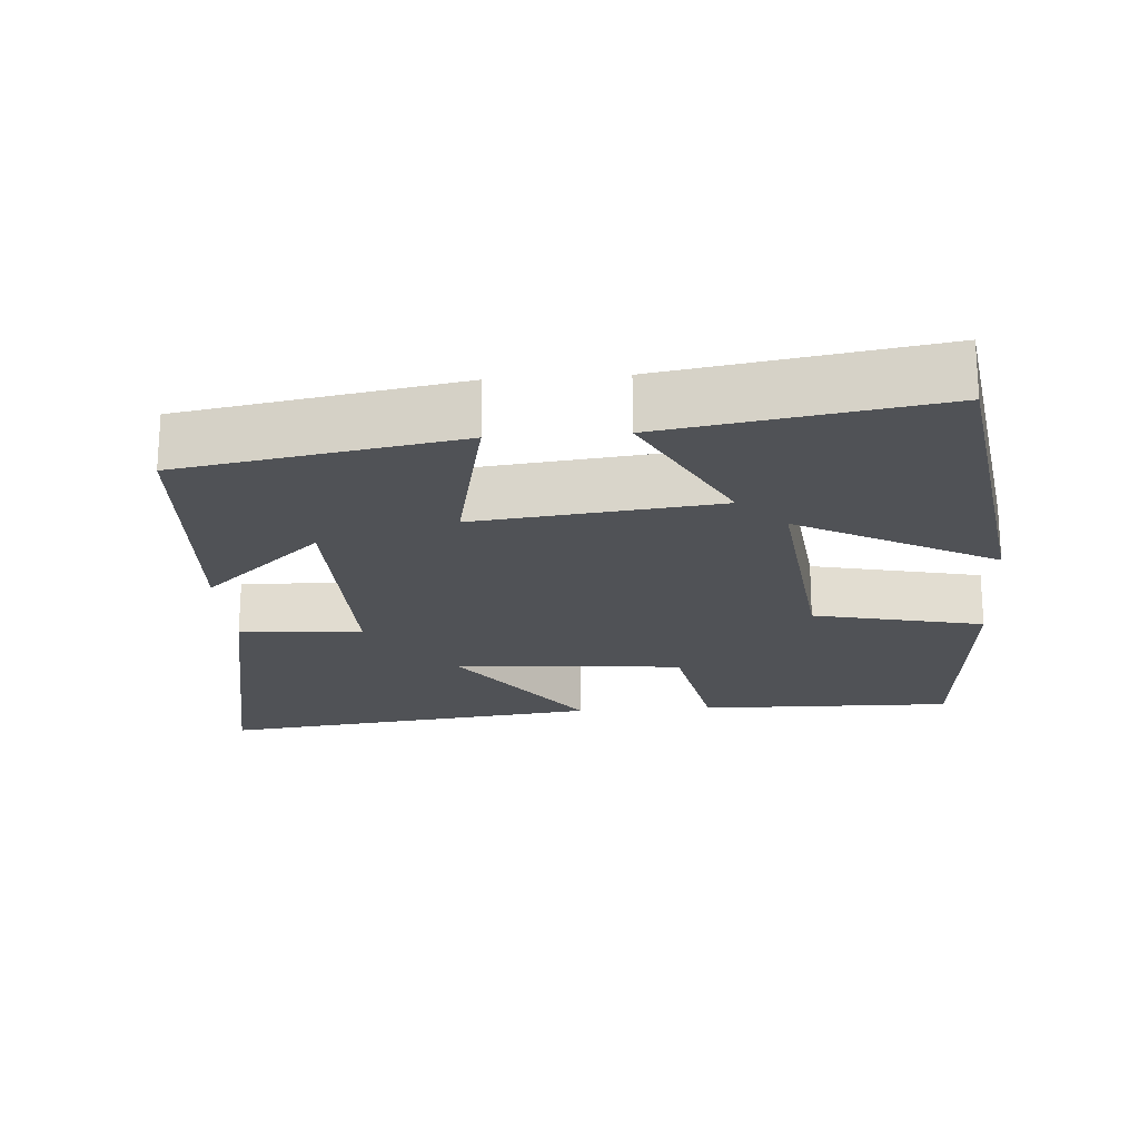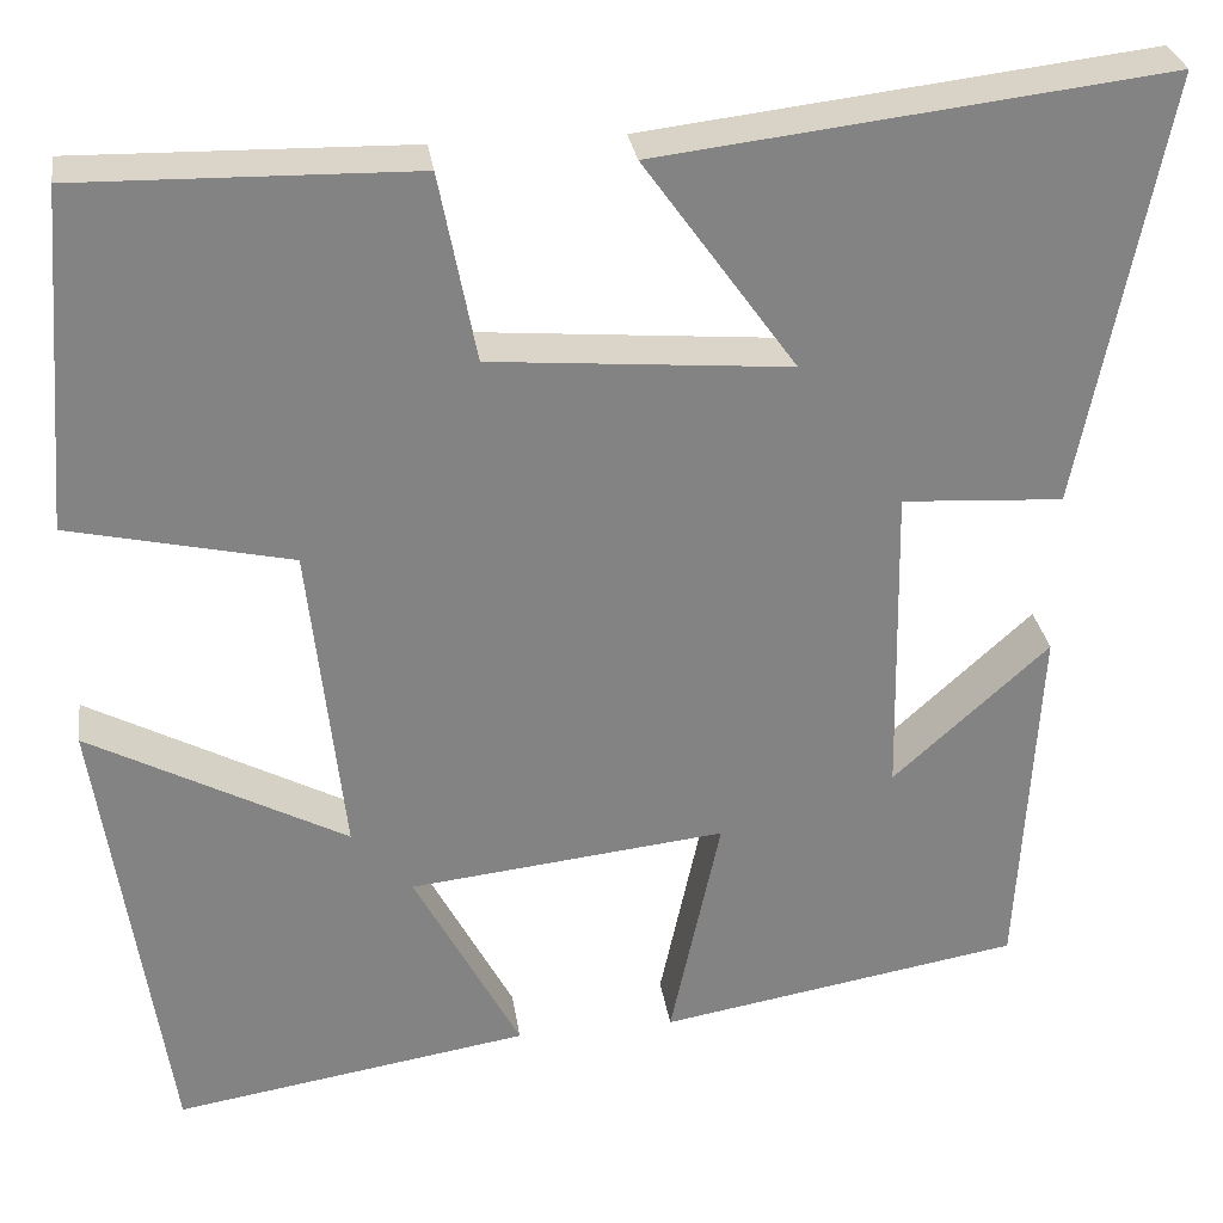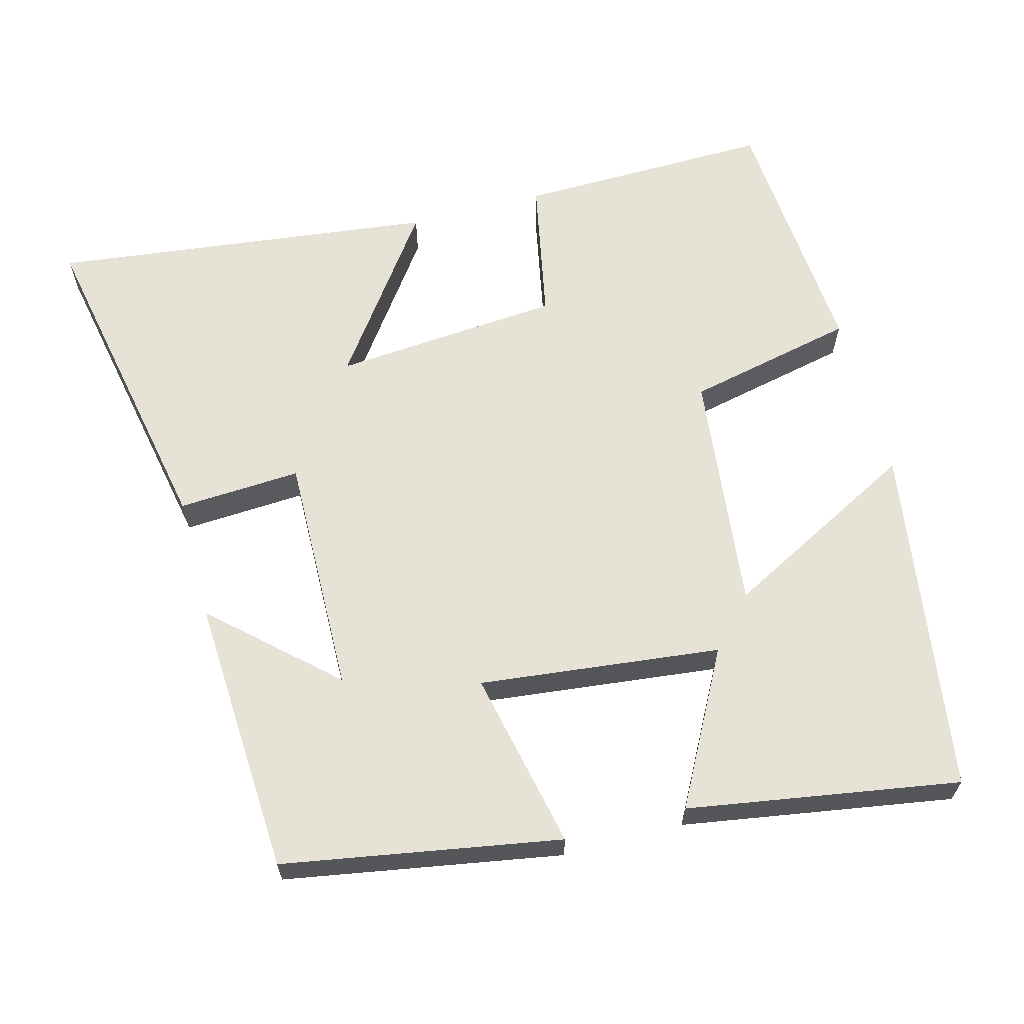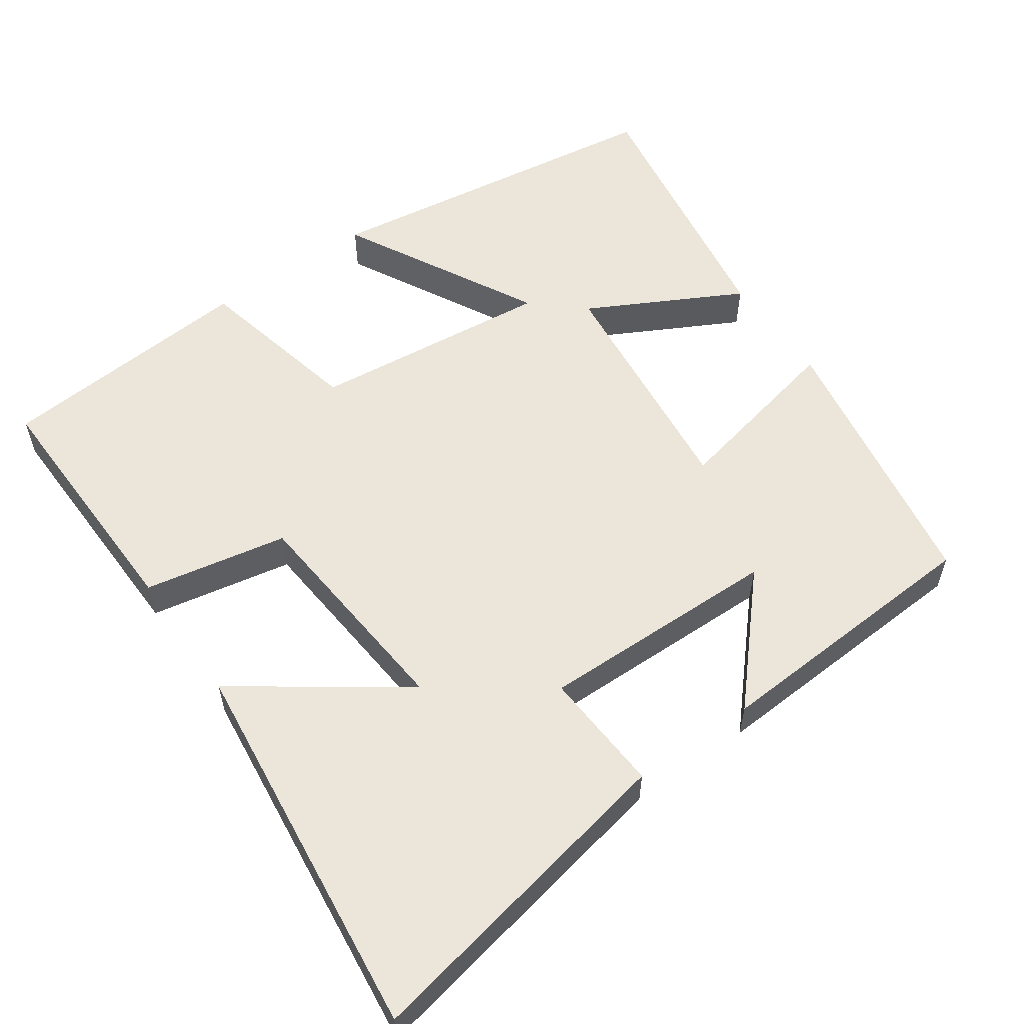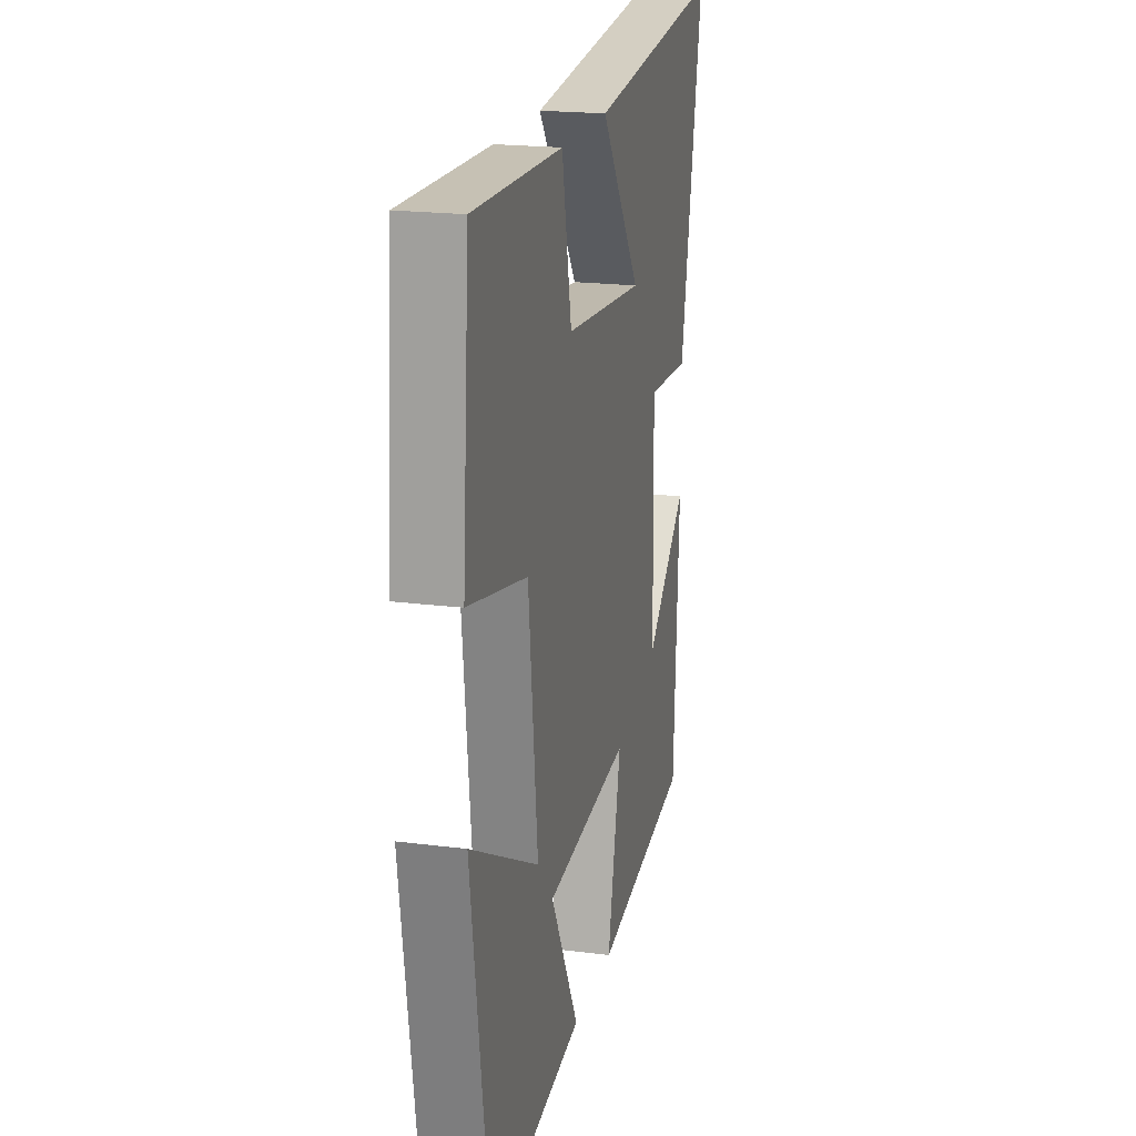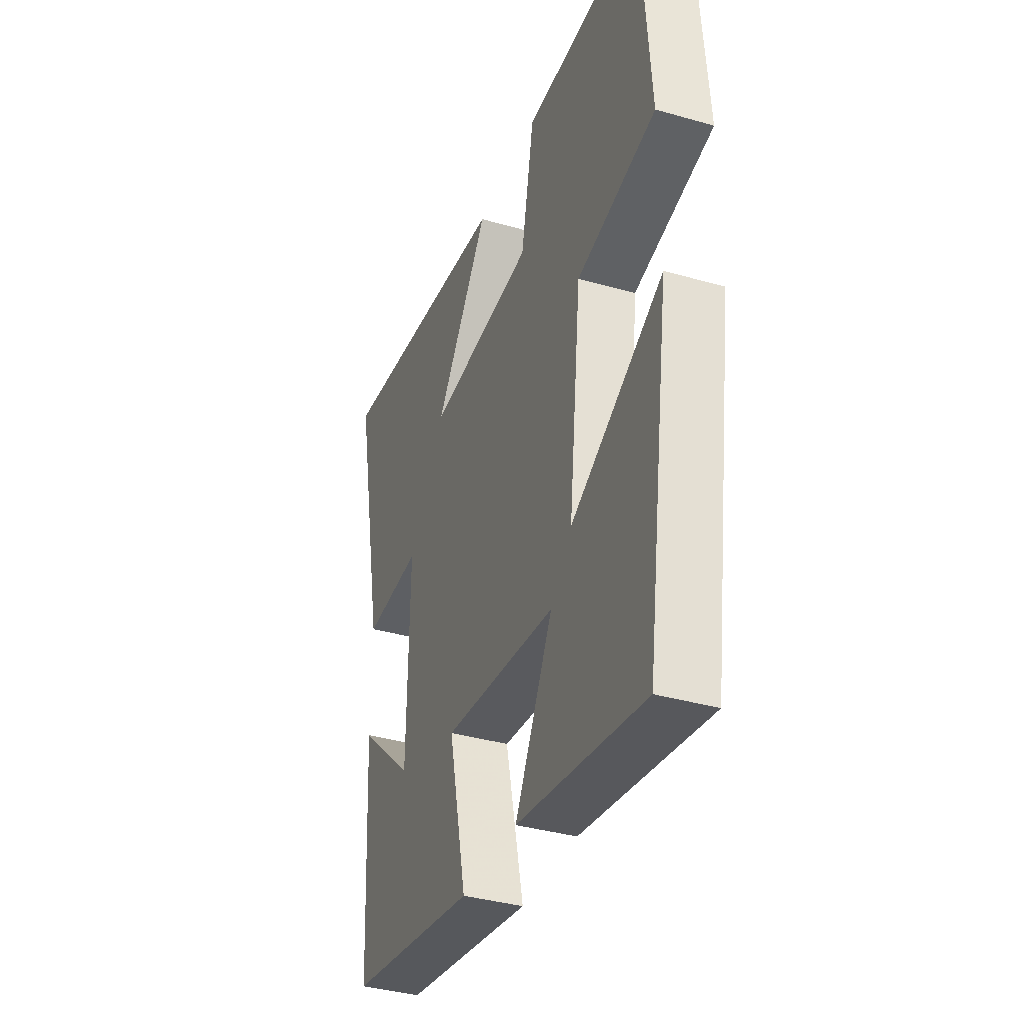
<metadata>
{"format":"obj","ext":"obj","renderer":"f3d","projection":"perspective","resolution":1024,"background":"white","views":[{"elev":-20.9,"azim":-175.8,"up":"+Y"},{"elev":29.3,"azim":-8.3,"up":"+Z"},{"elev":63.6,"azim":165.2,"up":"+Y"},{"elev":56.8,"azim":54.8,"up":"+Y"},{"elev":19.6,"azim":-76.5,"up":"+Z"},{"elev":-37.2,"azim":-110.3,"up":"+Z"}]}
</metadata>
<code>
v -0.43 0.07 -0.559
v -0.5 0.07 -0.083
v -0.234 0.07 -0.224
v -0.27 0.07 0.104
v -0.5 0.07 0.155
v -0.473 0.07 0.507
v -0.126 0.07 0.5
v -0.088 0.07 0.305
v 0.222 0.07 0.279
v 0.064 0.07 0.5
v 0.588 0.07 0.562
v 0.5 0.07 0.114
v 0.333 0.07 0.124
v 0.339 0.07 -0.204
v 0.5 0.07 -0.058
v 0.479 0.07 -0.436
v 0.104 0.07 -0.5
v 0.156 0.07 -0.257
v -0.172 0.07 -0.293
v -0.062 0.07 -0.5
v -0.43 0 -0.559
v -0.5 0 -0.083
v -0.234 0 -0.224
v -0.27 0 0.104
v -0.5 0 0.155
v -0.473 0 0.507
v -0.126 0 0.5
v -0.088 0 0.305
v 0.222 0 0.279
v 0.064 0 0.5
v 0.588 0 0.562
v 0.5 0 0.114
v 0.333 0 0.124
v 0.339 0 -0.204
v 0.5 0 -0.058
v 0.479 0 -0.436
v 0.104 0 -0.5
v 0.156 0 -0.257
v -0.172 0 -0.293
v -0.062 0 -0.5
f 1 2 3
f 20 1 3
f 19 20 3
f 18 19 3 4
f 16 17 18
f 16 18 4
f 14 15 16
f 14 16 4
f 13 14 4
f 11 12 13
f 10 11 13
f 9 10 13
f 13 4 5
f 9 13 5
f 8 9 5
f 5 6 7 8
f 23 22 21
f 23 21 40
f 23 40 39
f 24 23 39 38
f 38 37 36
f 24 38 36
f 36 35 34
f 24 36 34
f 24 34 33
f 33 32 31
f 33 31 30
f 33 30 29
f 25 24 33
f 25 33 29
f 25 29 28
f 28 27 26 25
f 1 21 22 2
f 2 22 23 3
f 3 23 24 4
f 4 24 25 5
f 5 25 26 6
f 6 26 27 7
f 7 27 28 8
f 8 28 29 9
f 9 29 30 10
f 10 30 31 11
f 11 31 32 12
f 12 32 33 13
f 13 33 34 14
f 14 34 35 15
f 15 35 36 16
f 16 36 37 17
f 17 37 38 18
f 18 38 39 19
f 19 39 40 20
f 20 40 21 1

</code>
